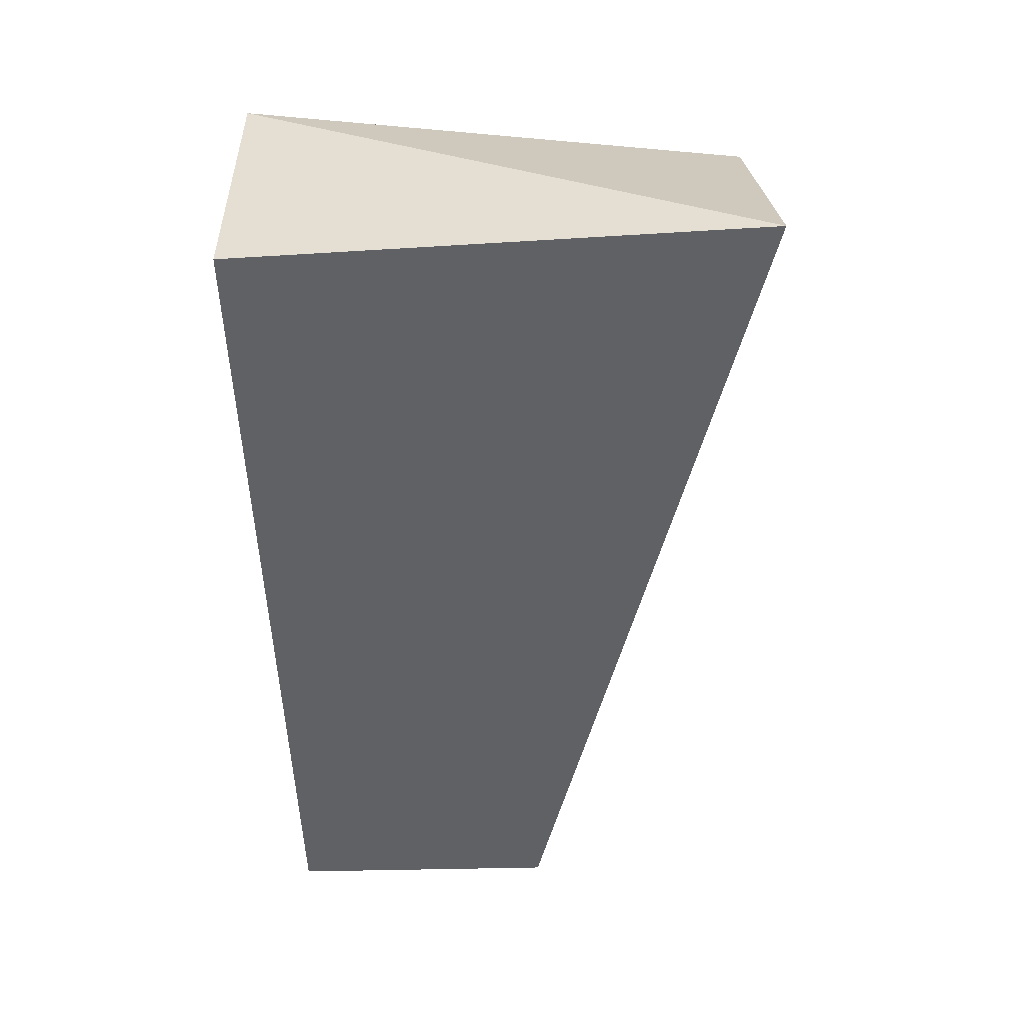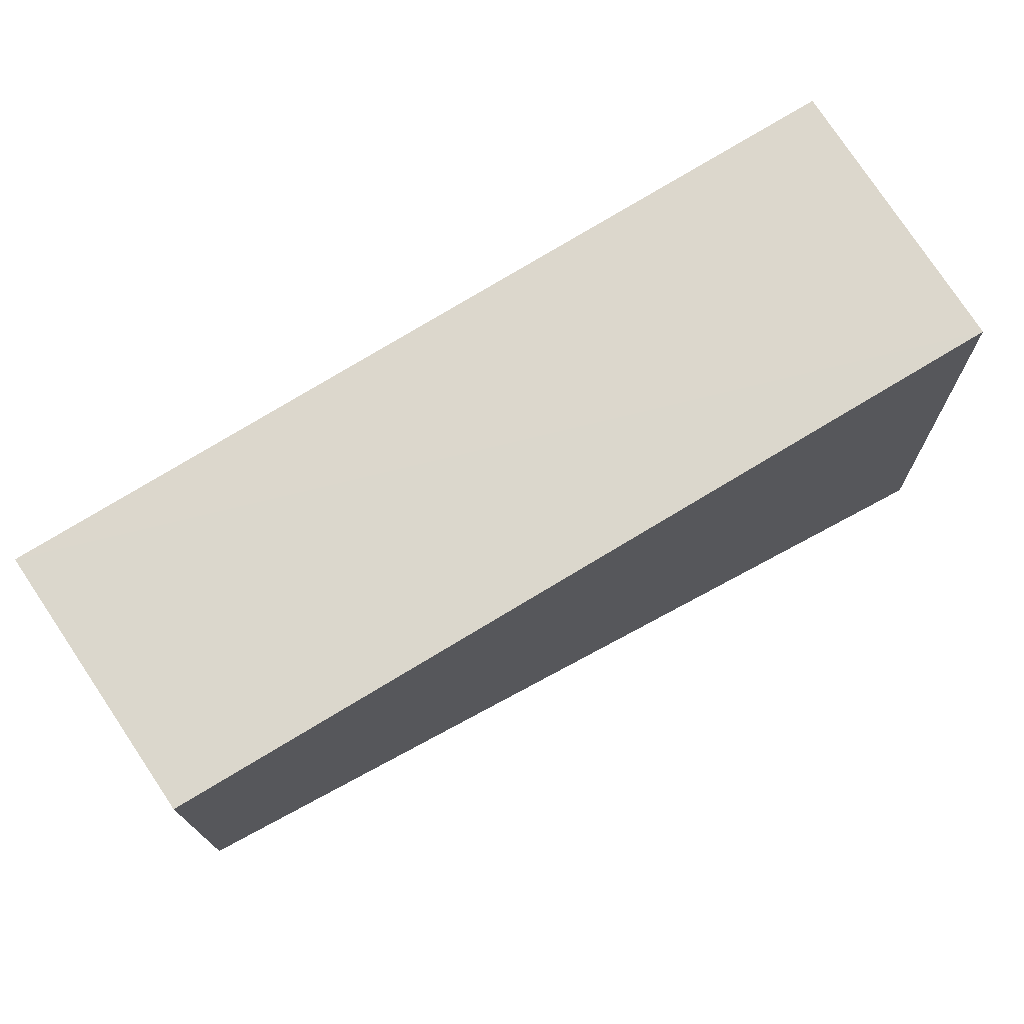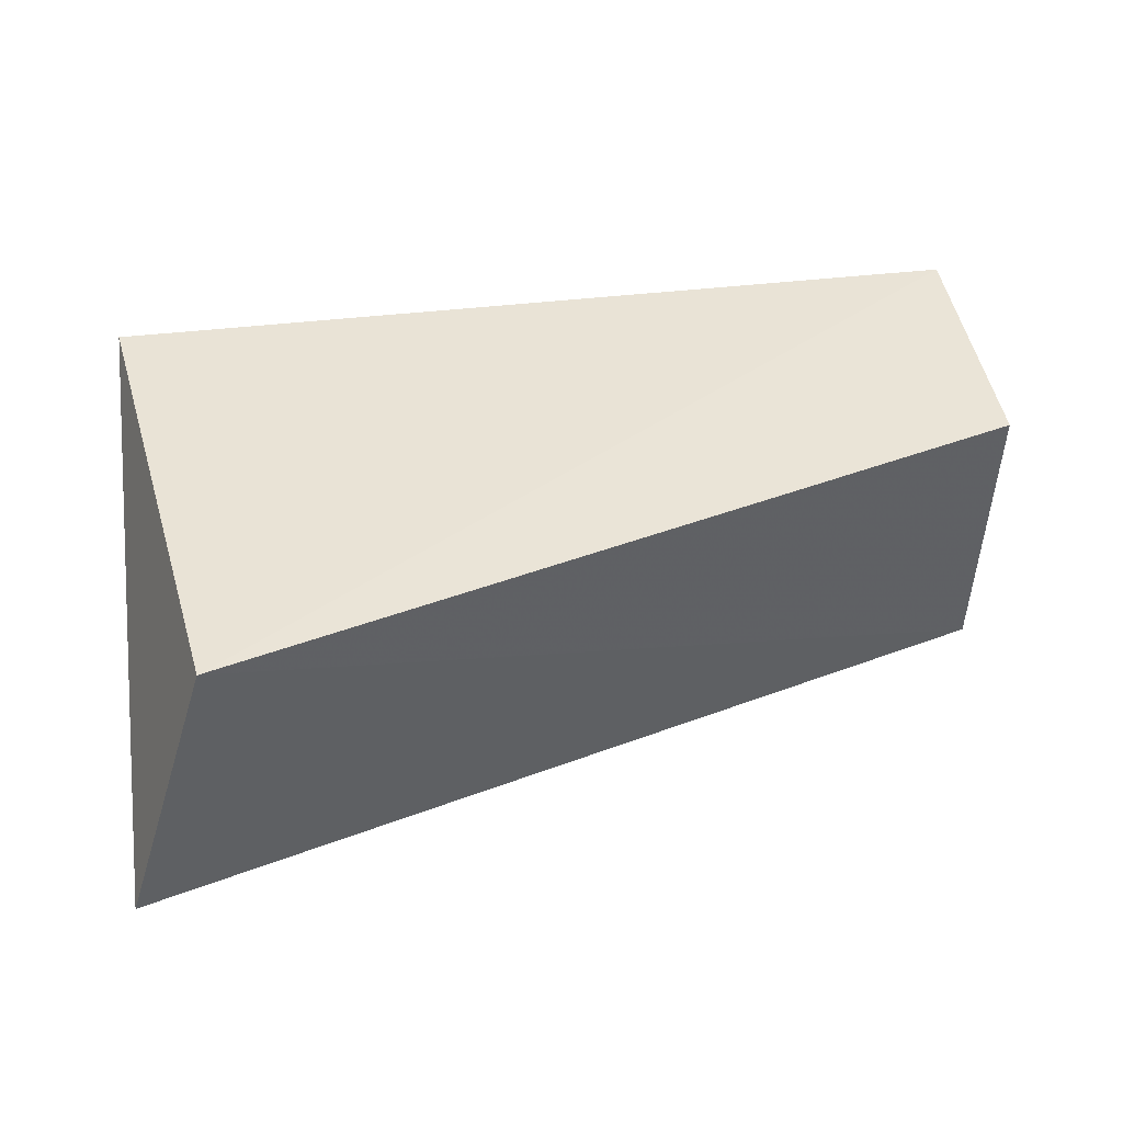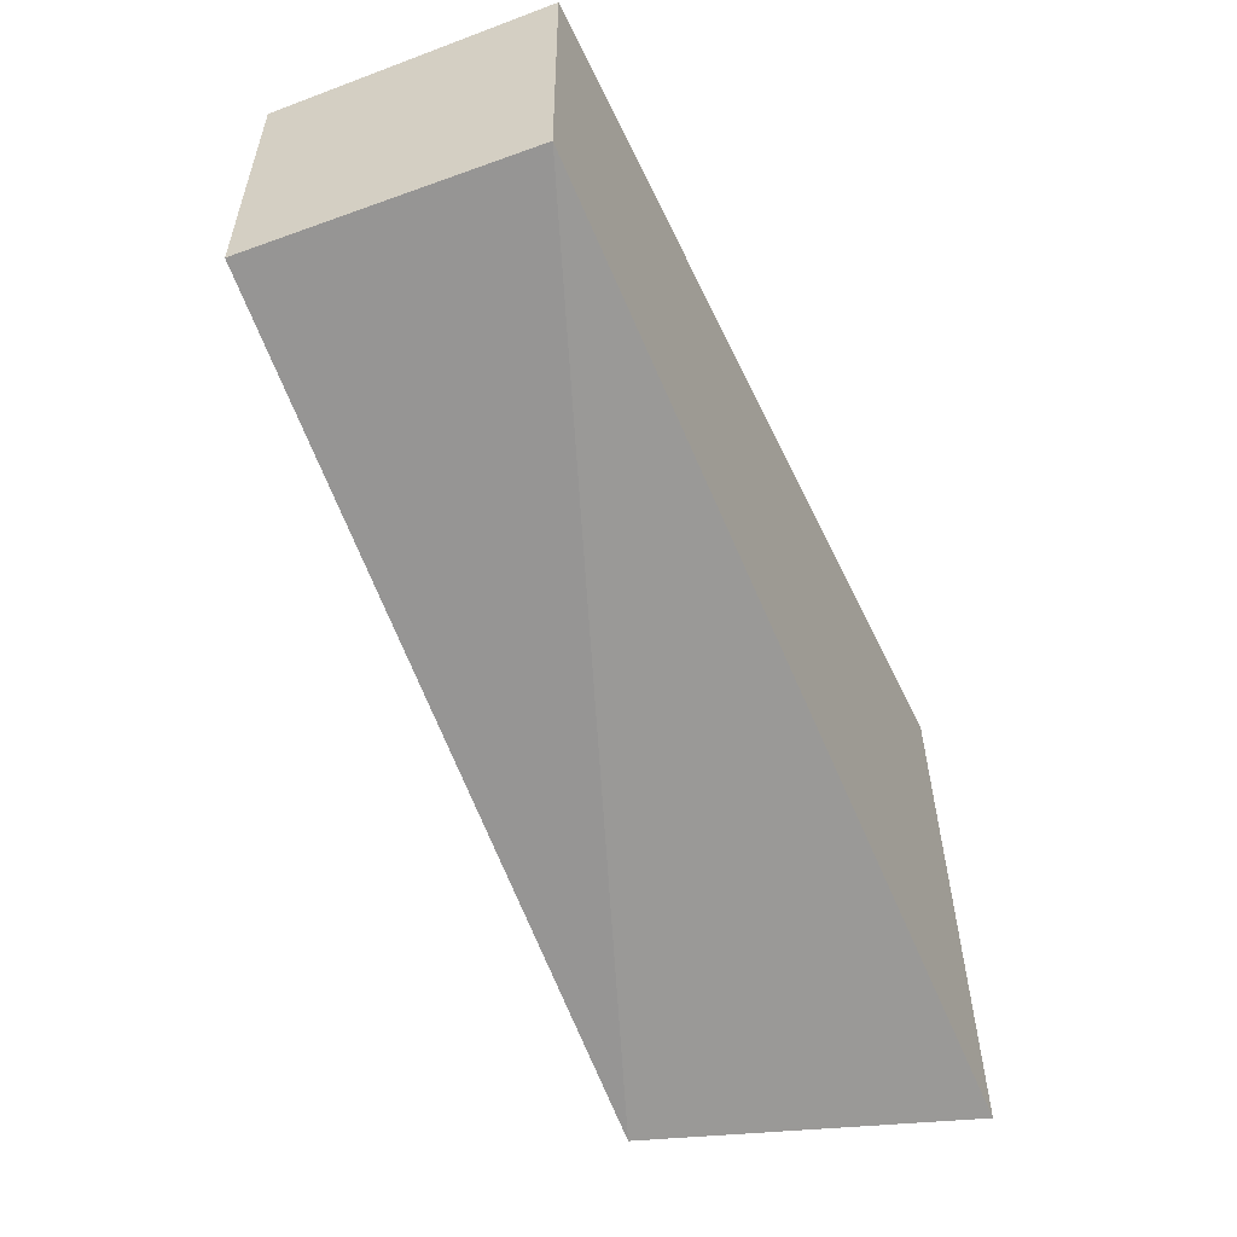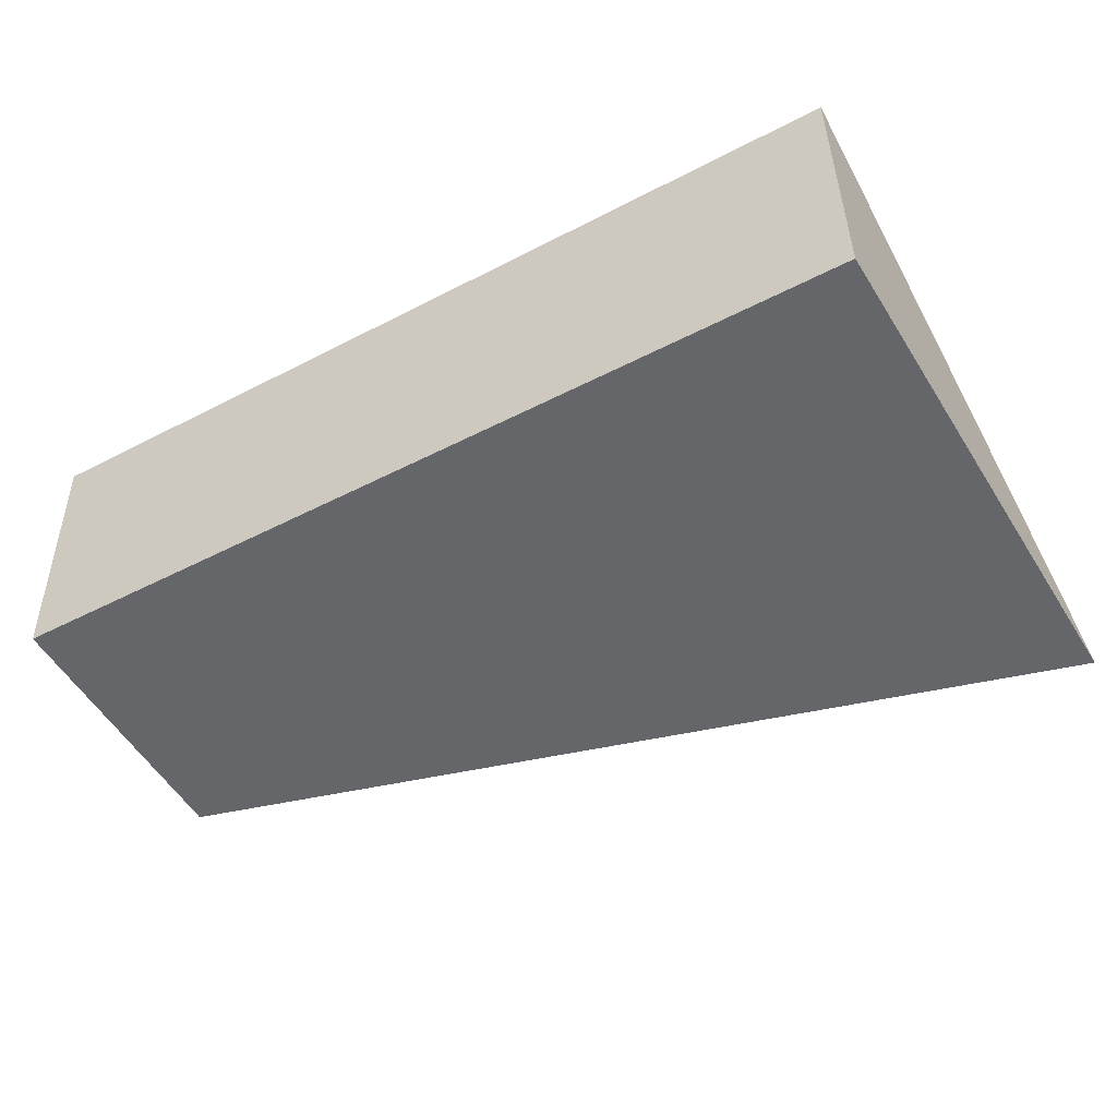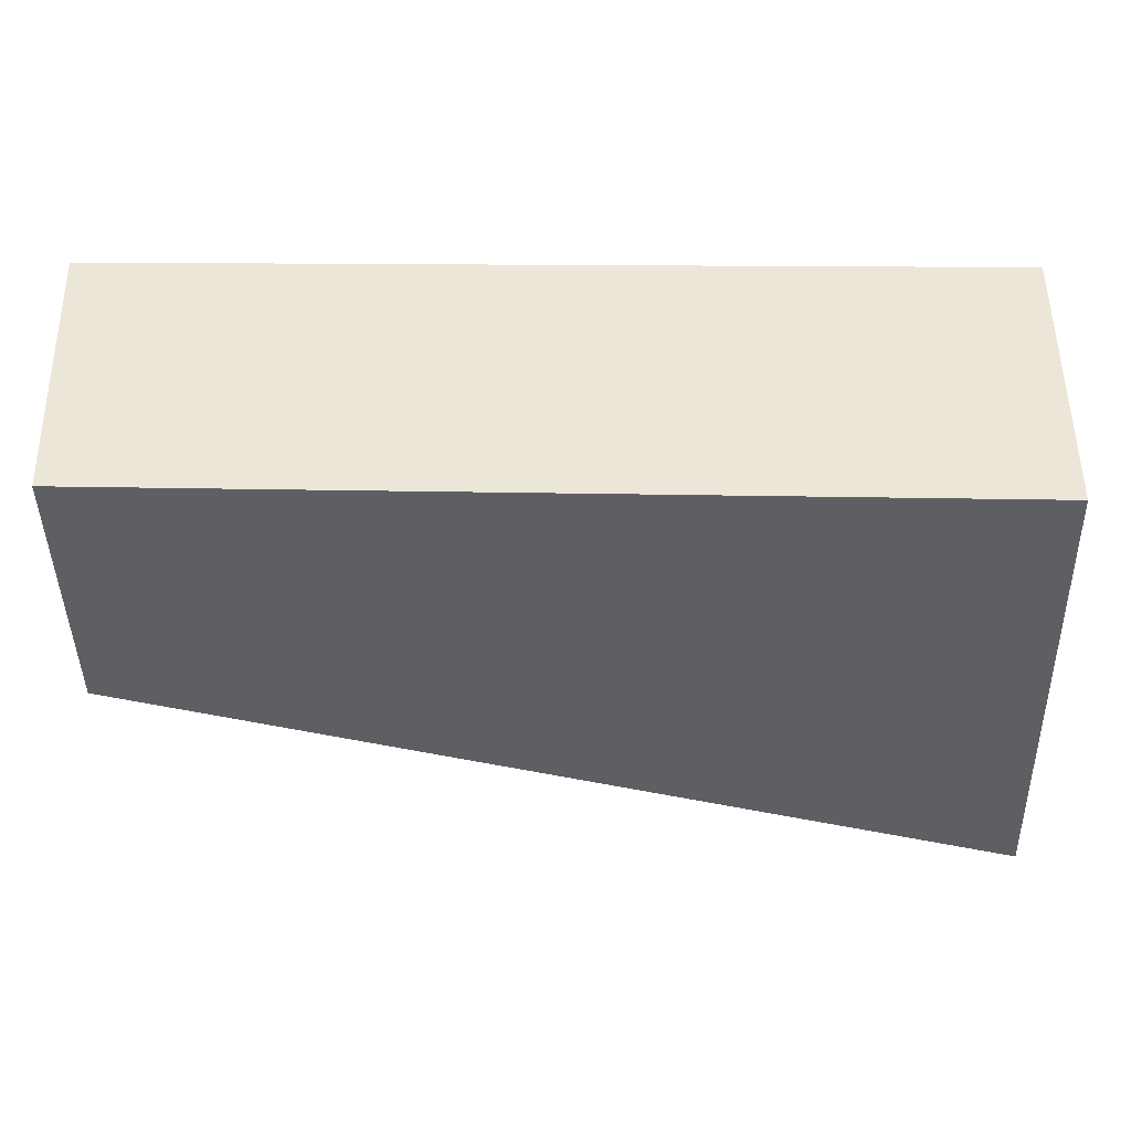
<metadata>
{"format":"obj","ext":"obj","renderer":"f3d","projection":"perspective","resolution":1024,"background":"white","views":[{"elev":-50.7,"azim":91.7,"up":"+Y"},{"elev":73.0,"azim":-31.7,"up":"+Z"},{"elev":43.9,"azim":171.8,"up":"+Y"},{"elev":-54.2,"azim":-65.5,"up":"+Z"},{"elev":-51.9,"azim":29.1,"up":"+Y"},{"elev":49.1,"azim":0.7,"up":"+Z"}]}
</metadata>
<code>
v -0.02921 0.001673 0.02431
v -0.02921 -0.00856 0.02431
v -0.02845 -0.008644 0.005622
v -0.03188 0.002267 0.005942
v -0.06073 0.001519 0.02433
v -0.06025 -0.008371 0.01432
v -0.06027 -0.008331 0.02426
v -0.06071 0.001612 0.01471
f 1 2 3
f 1 3 4
f 5 2 1
f 5 1 4
f 6 4 3
f 7 2 5
f 7 5 6
f 7 6 3
f 7 3 2
f 8 6 5
f 8 5 4
f 8 4 6

</code>
